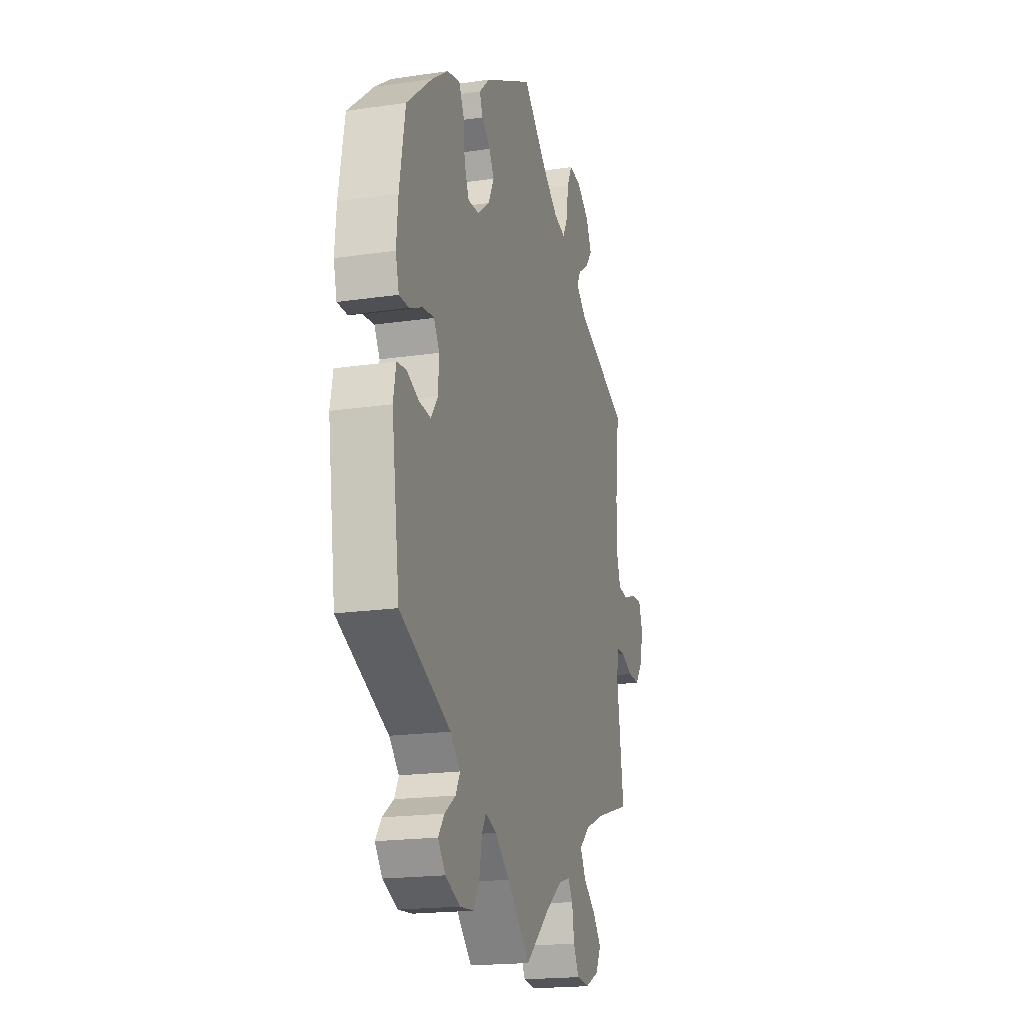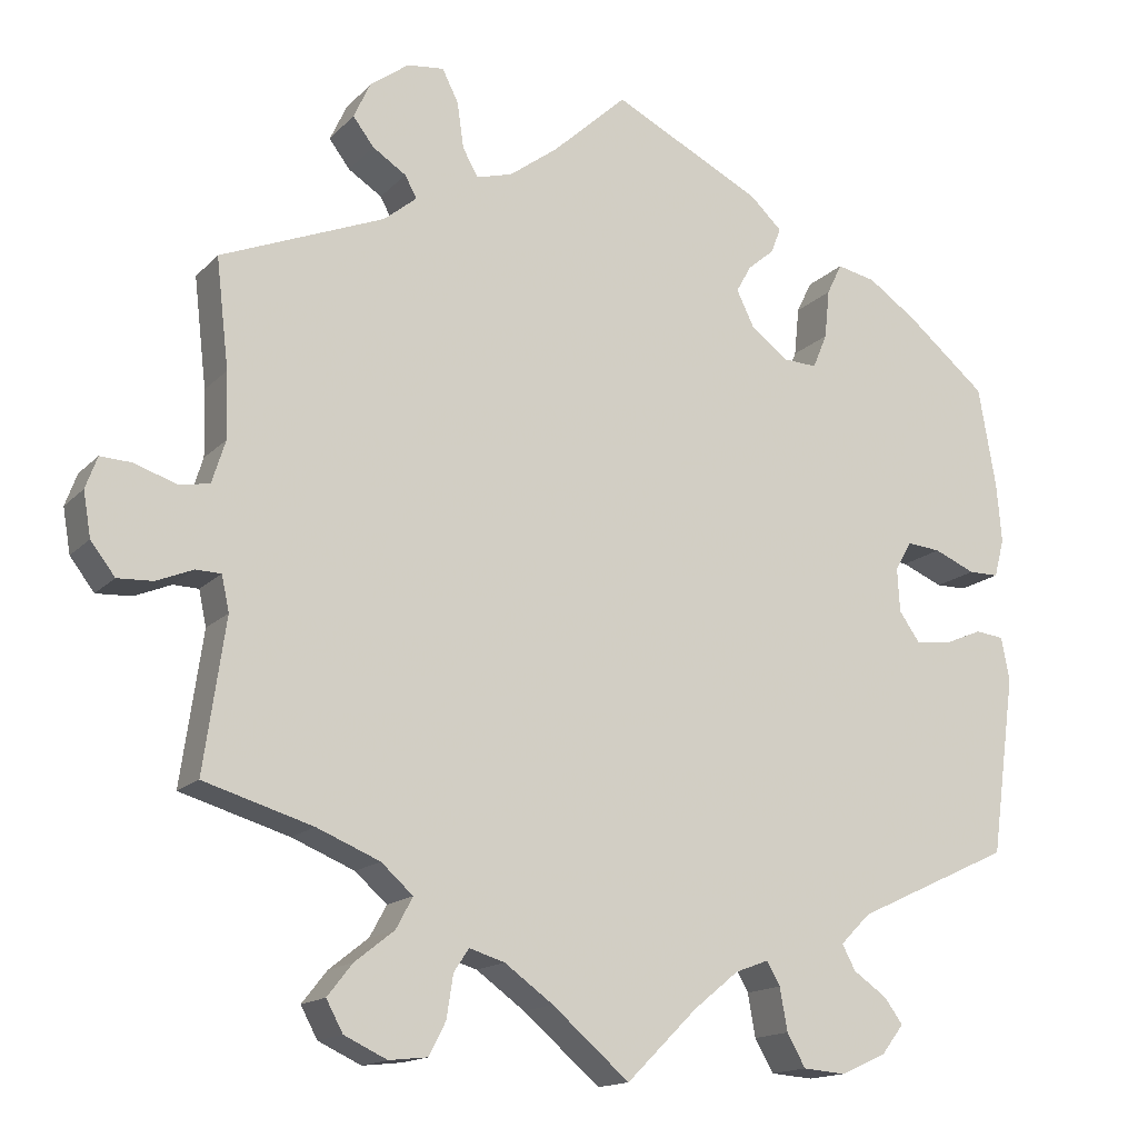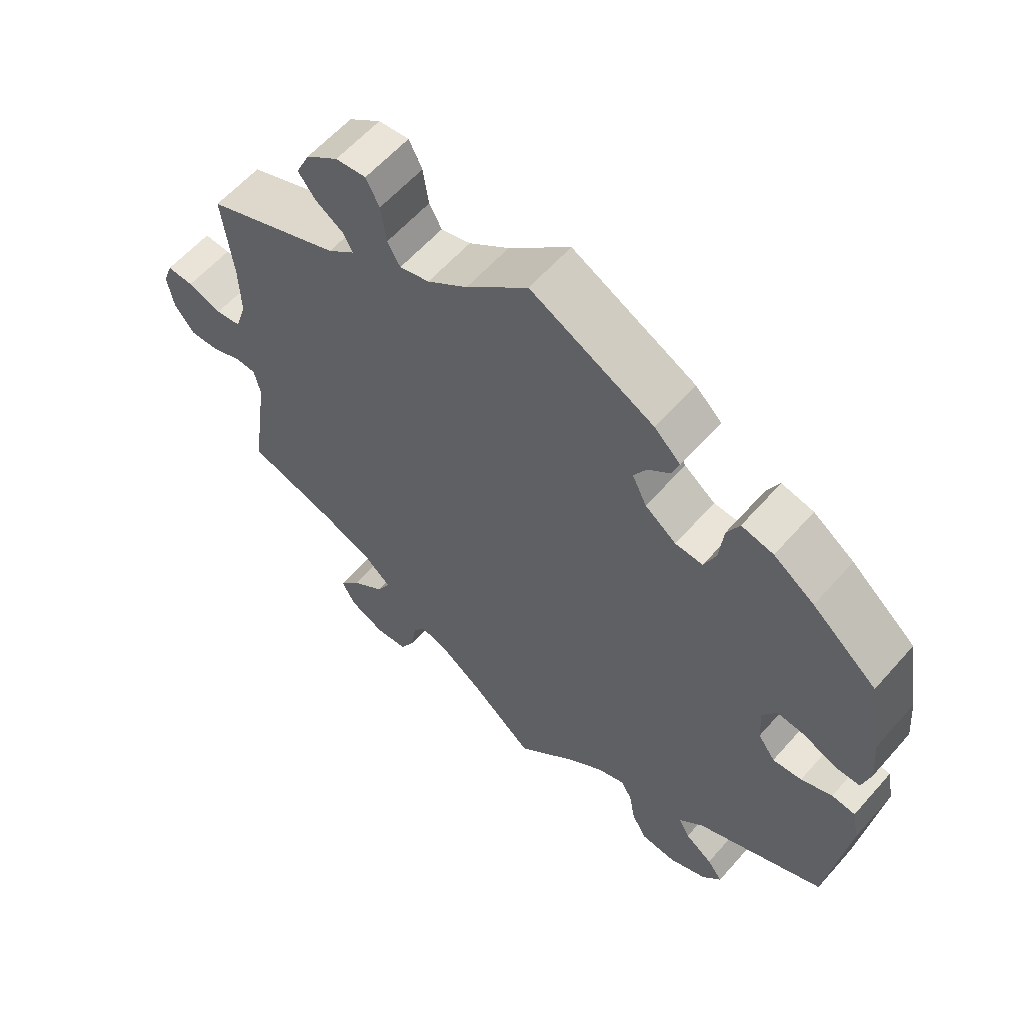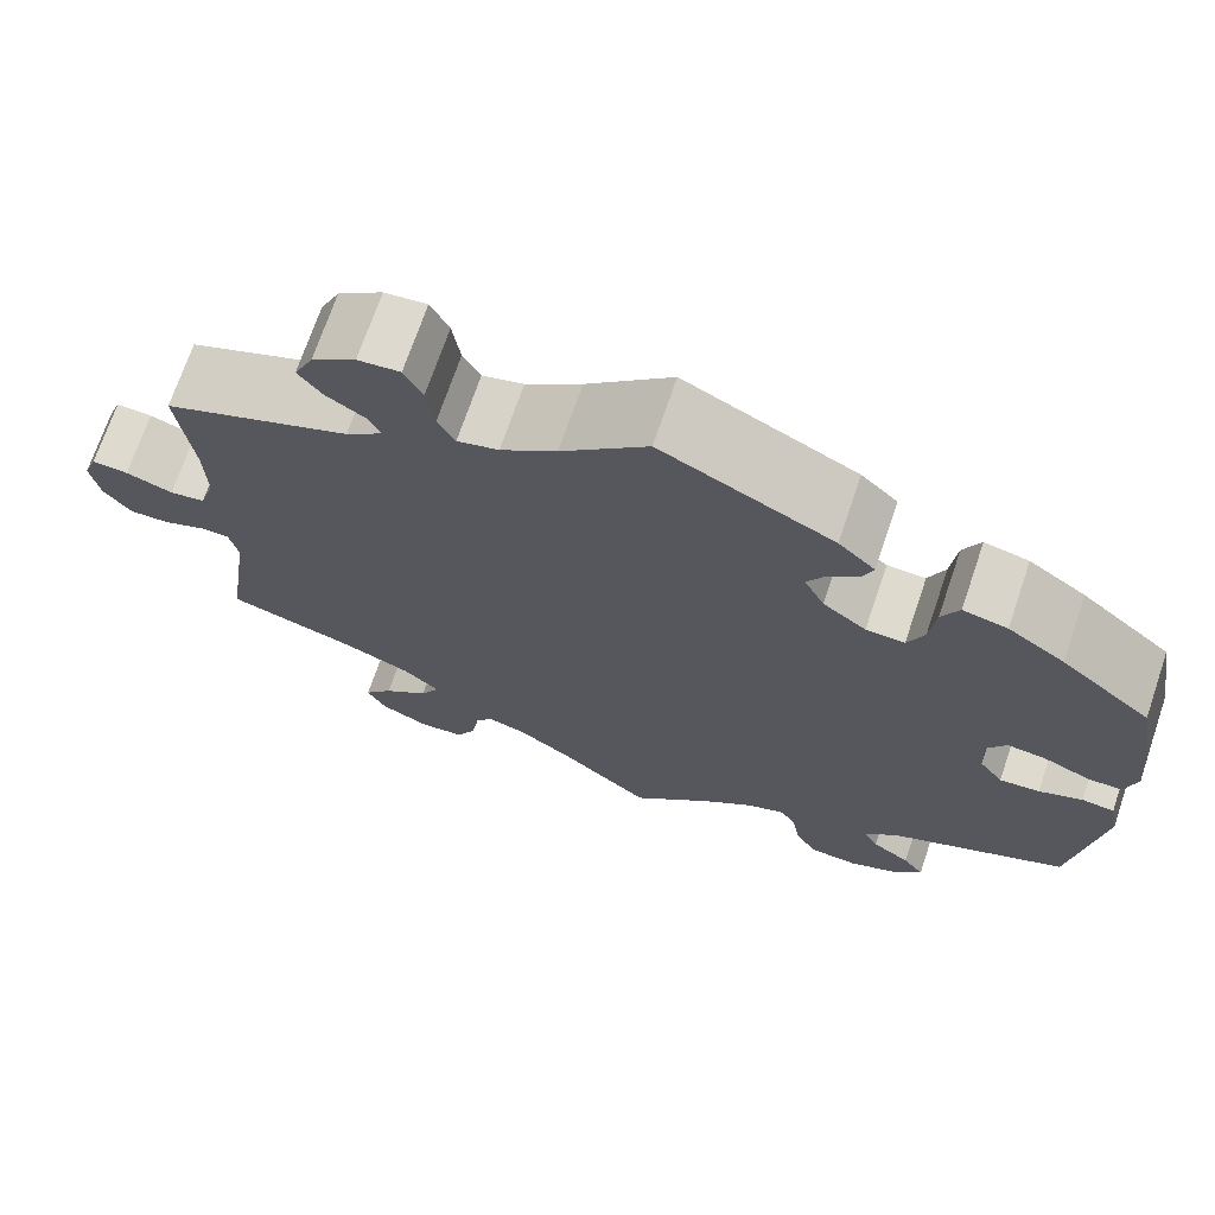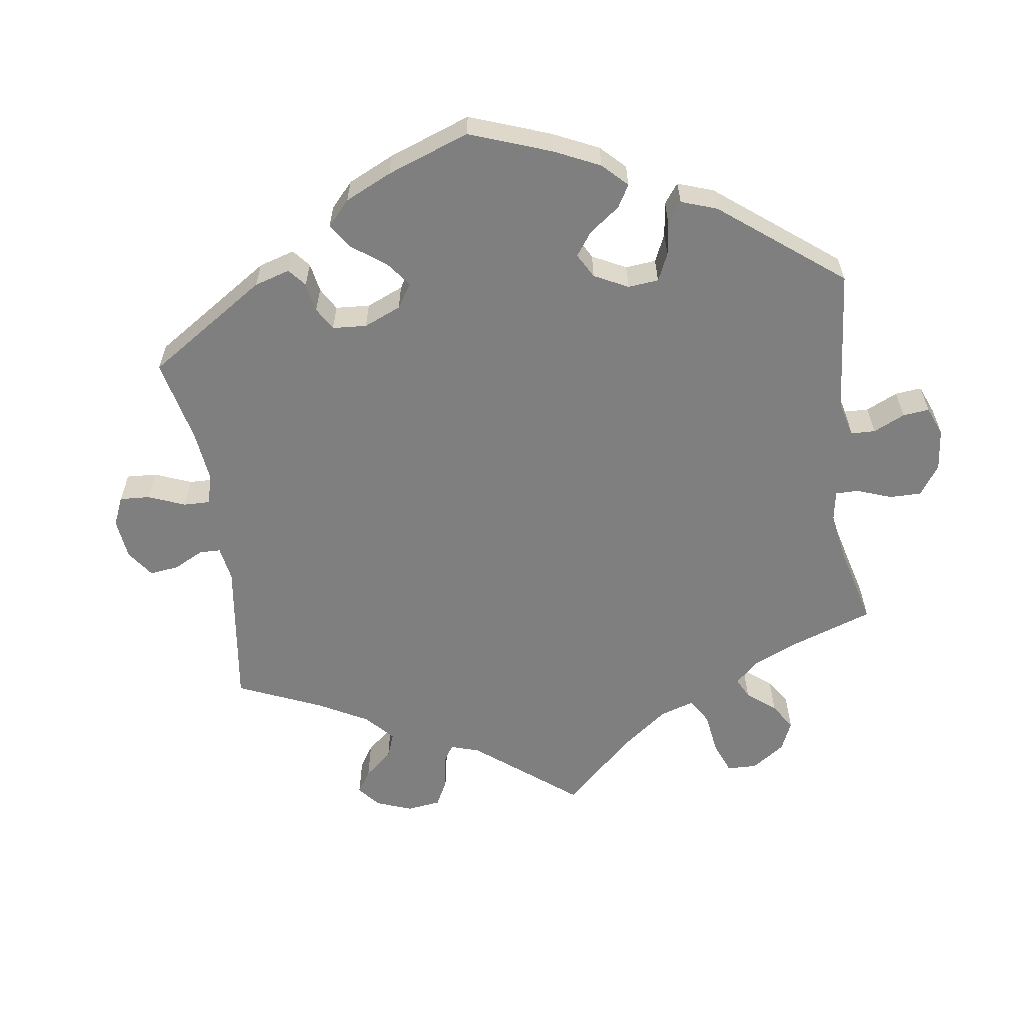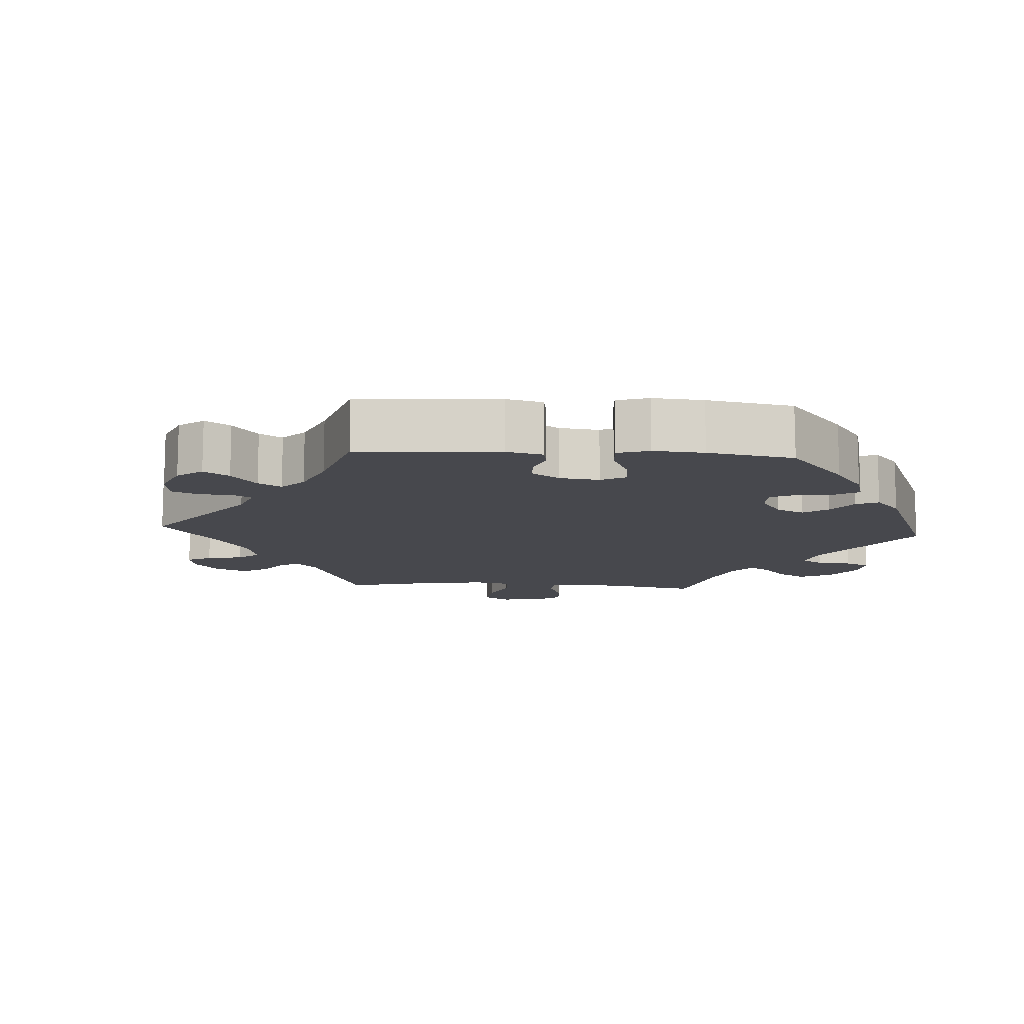
<metadata>
{"format":"obj","ext":"obj","renderer":"f3d","projection":"perspective","resolution":1024,"background":"white","views":[{"elev":-18.8,"azim":105.7,"up":"+Z"},{"elev":-15.2,"azim":-27.2,"up":"+Z"},{"elev":59.9,"azim":41.1,"up":"+Z"},{"elev":70.9,"azim":18.8,"up":"+Z"},{"elev":-59.7,"azim":68.1,"up":"+Y"},{"elev":-11.9,"azim":26.3,"up":"+Y"}]}
</metadata>
<code>
v -0.305 0.07 0.368
v -0.266 0.07 0.4
v -0.28 0.07 0.426
v -0.32 0.07 0.452
v -0.345 0.07 0.485
v -0.325 0.07 0.528
v -0.279 0.07 0.562
v -0.235 0.07 0.567
v -0.216 0.07 0.529
v -0.208 0.07 0.474
v -0.19 0.07 0.441
v -0.147 0.07 0.453
v -0.089 0.07 0.496
v 0 0.07 0.578
v 0.178 0.07 0.488
v 0.216 0.07 0.452
v 0.205 0.07 0.422
v 0.173 0.07 0.395
v 0.155 0.07 0.363
v 0.176 0.07 0.32
v 0.221 0.07 0.286
v 0.261 0.07 0.284
v 0.278 0.07 0.325
v 0.284 0.07 0.383
v 0.302 0.07 0.42
v 0.348 0.07 0.41
v 0.407 0.07 0.369
v 0.501 0.07 0.29
v 0.522 0.07 0.17
v 0.528 0.07 0.1
v 0.516 0.07 0.054
v 0.48 0.07 0.054
v 0.431 0.07 0.075
v 0.391 0.07 0.079
v 0.371 0.07 0.045
v 0.374 0.07 -0.008
v 0.399 0.07 -0.043
v 0.441 0.07 -0.039
v 0.486 0.07 -0.02
v 0.52 0.07 -0.024
v 0.53 0.07 -0.076
v 0.501 0.07 -0.289
v 0.316 0.07 -0.375
v 0.28 0.07 -0.411
v 0.296 0.07 -0.441
v 0.336 0.07 -0.469
v 0.358 0.07 -0.499
v 0.331 0.07 -0.534
v 0.277 0.07 -0.558
v 0.226 0.07 -0.554
v 0.204 0.07 -0.515
v 0.195 0.07 -0.464
v 0.179 0.07 -0.436
v 0.139 0.07 -0.451
v 0.085 0.07 -0.495
v 0.001 0.07 -0.578
v -0.091 0.07 -0.499
v -0.149 0.07 -0.457
v -0.191 0.07 -0.444
v -0.209 0.07 -0.471
v -0.217 0.07 -0.522
v -0.237 0.07 -0.561
v -0.283 0.07 -0.566
v -0.334 0.07 -0.542
v -0.354 0.07 -0.505
v -0.324 0.07 -0.467
v -0.277 0.07 -0.43
v -0.257 0.07 -0.393
v -0.295 0.07 -0.359
v -0.37 0.07 -0.328
v -0.5 0.07 -0.289
v -0.474 0.07 -0.109
v -0.483 0.07 -0.067
v -0.513 0.07 -0.066
v -0.557 0.07 -0.084
v -0.599 0.07 -0.086
v -0.628 0.07 -0.048
v -0.637 0.07 0.005
v -0.623 0.07 0.043
v -0.585 0.07 0.041
v -0.536 0.07 0.024
v -0.499 0.07 0.03
v -0.483 0.07 0.081
v -0.485 0.07 0.159
v -0.5 0.07 0.289
v -0.305 0 0.368
v -0.266 0 0.4
v -0.28 0 0.426
v -0.32 0 0.452
v -0.345 0 0.485
v -0.325 0 0.528
v -0.279 0 0.562
v -0.235 0 0.567
v -0.216 0 0.529
v -0.208 0 0.474
v -0.19 0 0.441
v -0.147 0 0.453
v -0.089 0 0.496
v 0 0 0.578
v 0.178 0 0.488
v 0.216 0 0.452
v 0.205 0 0.422
v 0.173 0 0.395
v 0.155 0 0.363
v 0.176 0 0.32
v 0.221 0 0.286
v 0.261 0 0.284
v 0.278 0 0.325
v 0.284 0 0.383
v 0.302 0 0.42
v 0.348 0 0.41
v 0.407 0 0.369
v 0.501 0 0.29
v 0.522 0 0.17
v 0.528 0 0.1
v 0.516 0 0.054
v 0.48 0 0.054
v 0.431 0 0.075
v 0.391 0 0.079
v 0.371 0 0.045
v 0.374 0 -0.008
v 0.399 0 -0.043
v 0.441 0 -0.039
v 0.486 0 -0.02
v 0.52 0 -0.024
v 0.53 0 -0.076
v 0.501 0 -0.289
v 0.316 0 -0.375
v 0.28 0 -0.411
v 0.296 0 -0.441
v 0.336 0 -0.469
v 0.358 0 -0.499
v 0.331 0 -0.534
v 0.277 0 -0.558
v 0.226 0 -0.554
v 0.204 0 -0.515
v 0.195 0 -0.464
v 0.179 0 -0.436
v 0.139 0 -0.451
v 0.085 0 -0.495
v 0.001 0 -0.578
v -0.091 0 -0.499
v -0.149 0 -0.457
v -0.191 0 -0.444
v -0.209 0 -0.471
v -0.217 0 -0.522
v -0.237 0 -0.561
v -0.283 0 -0.566
v -0.334 0 -0.542
v -0.354 0 -0.505
v -0.324 0 -0.467
v -0.277 0 -0.43
v -0.257 0 -0.393
v -0.295 0 -0.359
v -0.37 0 -0.328
v -0.5 0 -0.289
v -0.474 0 -0.109
v -0.483 0 -0.067
v -0.513 0 -0.066
v -0.557 0 -0.084
v -0.599 0 -0.086
v -0.628 0 -0.048
v -0.637 0 0.005
v -0.623 0 0.043
v -0.585 0 0.041
v -0.536 0 0.024
v -0.499 0 0.03
v -0.483 0 0.081
v -0.485 0 0.159
v -0.5 0 0.289
f 84 85 1
f 83 84 1 2
f 82 83 2
f 78 79 80 81
f 78 81 82
f 77 78 82
f 74 75 76 77
f 73 74 77 82
f 72 73 82 2
f 70 71 72 2
f 64 65 66 67
f 64 67 68
f 63 64 68
f 60 61 62 63
f 59 60 63 68
f 58 59 68 69
f 55 56 57
f 54 55 57 58
f 53 54 58 69
f 49 50 51 52
f 49 52 53
f 48 49 53
f 45 46 47 48
f 44 45 48 53
f 43 44 53 69
f 38 39 40 41
f 37 38 41 42
f 36 37 42 43
f 30 31 32 33
f 30 33 34
f 29 30 34
f 28 29 34
f 27 28 34 35
f 23 24 25 26
f 22 23 26 27
f 15 16 17 18
f 13 14 15 18
f 12 13 18 19
f 11 12 19 20
f 7 8 9 10
f 7 10 11
f 6 7 11
f 3 4 5 6
f 2 3 6 11
f 35 36 43 69
f 22 27 35 69
f 21 22 69 70
f 20 21 70
f 2 11 20 70
f 86 170 169
f 87 86 169 168
f 87 168 167
f 166 165 164 163
f 167 166 163
f 167 163 162
f 162 161 160 159
f 167 162 159 158
f 87 167 158 157
f 87 157 156 155
f 152 151 150 149
f 153 152 149
f 153 149 148
f 148 147 146 145
f 153 148 145 144
f 154 153 144 143
f 142 141 140
f 143 142 140 139
f 154 143 139 138
f 137 136 135 134
f 138 137 134
f 138 134 133
f 133 132 131 130
f 138 133 130 129
f 154 138 129 128
f 126 125 124 123
f 127 126 123 122
f 128 127 122 121
f 118 117 116 115
f 119 118 115
f 119 115 114
f 119 114 113
f 120 119 113 112
f 111 110 109 108
f 112 111 108 107
f 103 102 101 100
f 103 100 99 98
f 104 103 98 97
f 105 104 97 96
f 95 94 93 92
f 96 95 92
f 96 92 91
f 91 90 89 88
f 96 91 88 87
f 154 128 121 120
f 154 120 112 107
f 155 154 107 106
f 155 106 105
f 155 105 96 87
f 1 86 87 2
f 2 87 88 3
f 3 88 89 4
f 4 89 90 5
f 5 90 91 6
f 6 91 92 7
f 7 92 93 8
f 8 93 94 9
f 9 94 95 10
f 10 95 96 11
f 11 96 97 12
f 12 97 98 13
f 13 98 99 14
f 14 99 100 15
f 15 100 101 16
f 16 101 102 17
f 17 102 103 18
f 18 103 104 19
f 19 104 105 20
f 20 105 106 21
f 21 106 107 22
f 22 107 108 23
f 23 108 109 24
f 24 109 110 25
f 25 110 111 26
f 26 111 112 27
f 27 112 113 28
f 28 113 114 29
f 29 114 115 30
f 30 115 116 31
f 31 116 117 32
f 32 117 118 33
f 33 118 119 34
f 34 119 120 35
f 35 120 121 36
f 36 121 122 37
f 37 122 123 38
f 38 123 124 39
f 39 124 125 40
f 40 125 126 41
f 41 126 127 42
f 42 127 128 43
f 43 128 129 44
f 44 129 130 45
f 45 130 131 46
f 46 131 132 47
f 47 132 133 48
f 48 133 134 49
f 49 134 135 50
f 50 135 136 51
f 51 136 137 52
f 52 137 138 53
f 53 138 139 54
f 54 139 140 55
f 55 140 141 56
f 56 141 142 57
f 57 142 143 58
f 58 143 144 59
f 59 144 145 60
f 60 145 146 61
f 61 146 147 62
f 62 147 148 63
f 63 148 149 64
f 64 149 150 65
f 65 150 151 66
f 66 151 152 67
f 67 152 153 68
f 68 153 154 69
f 69 154 155 70
f 70 155 156 71
f 71 156 157 72
f 72 157 158 73
f 73 158 159 74
f 74 159 160 75
f 75 160 161 76
f 76 161 162 77
f 77 162 163 78
f 78 163 164 79
f 79 164 165 80
f 80 165 166 81
f 81 166 167 82
f 82 167 168 83
f 83 168 169 84
f 84 169 170 85
f 85 170 86 1

</code>
